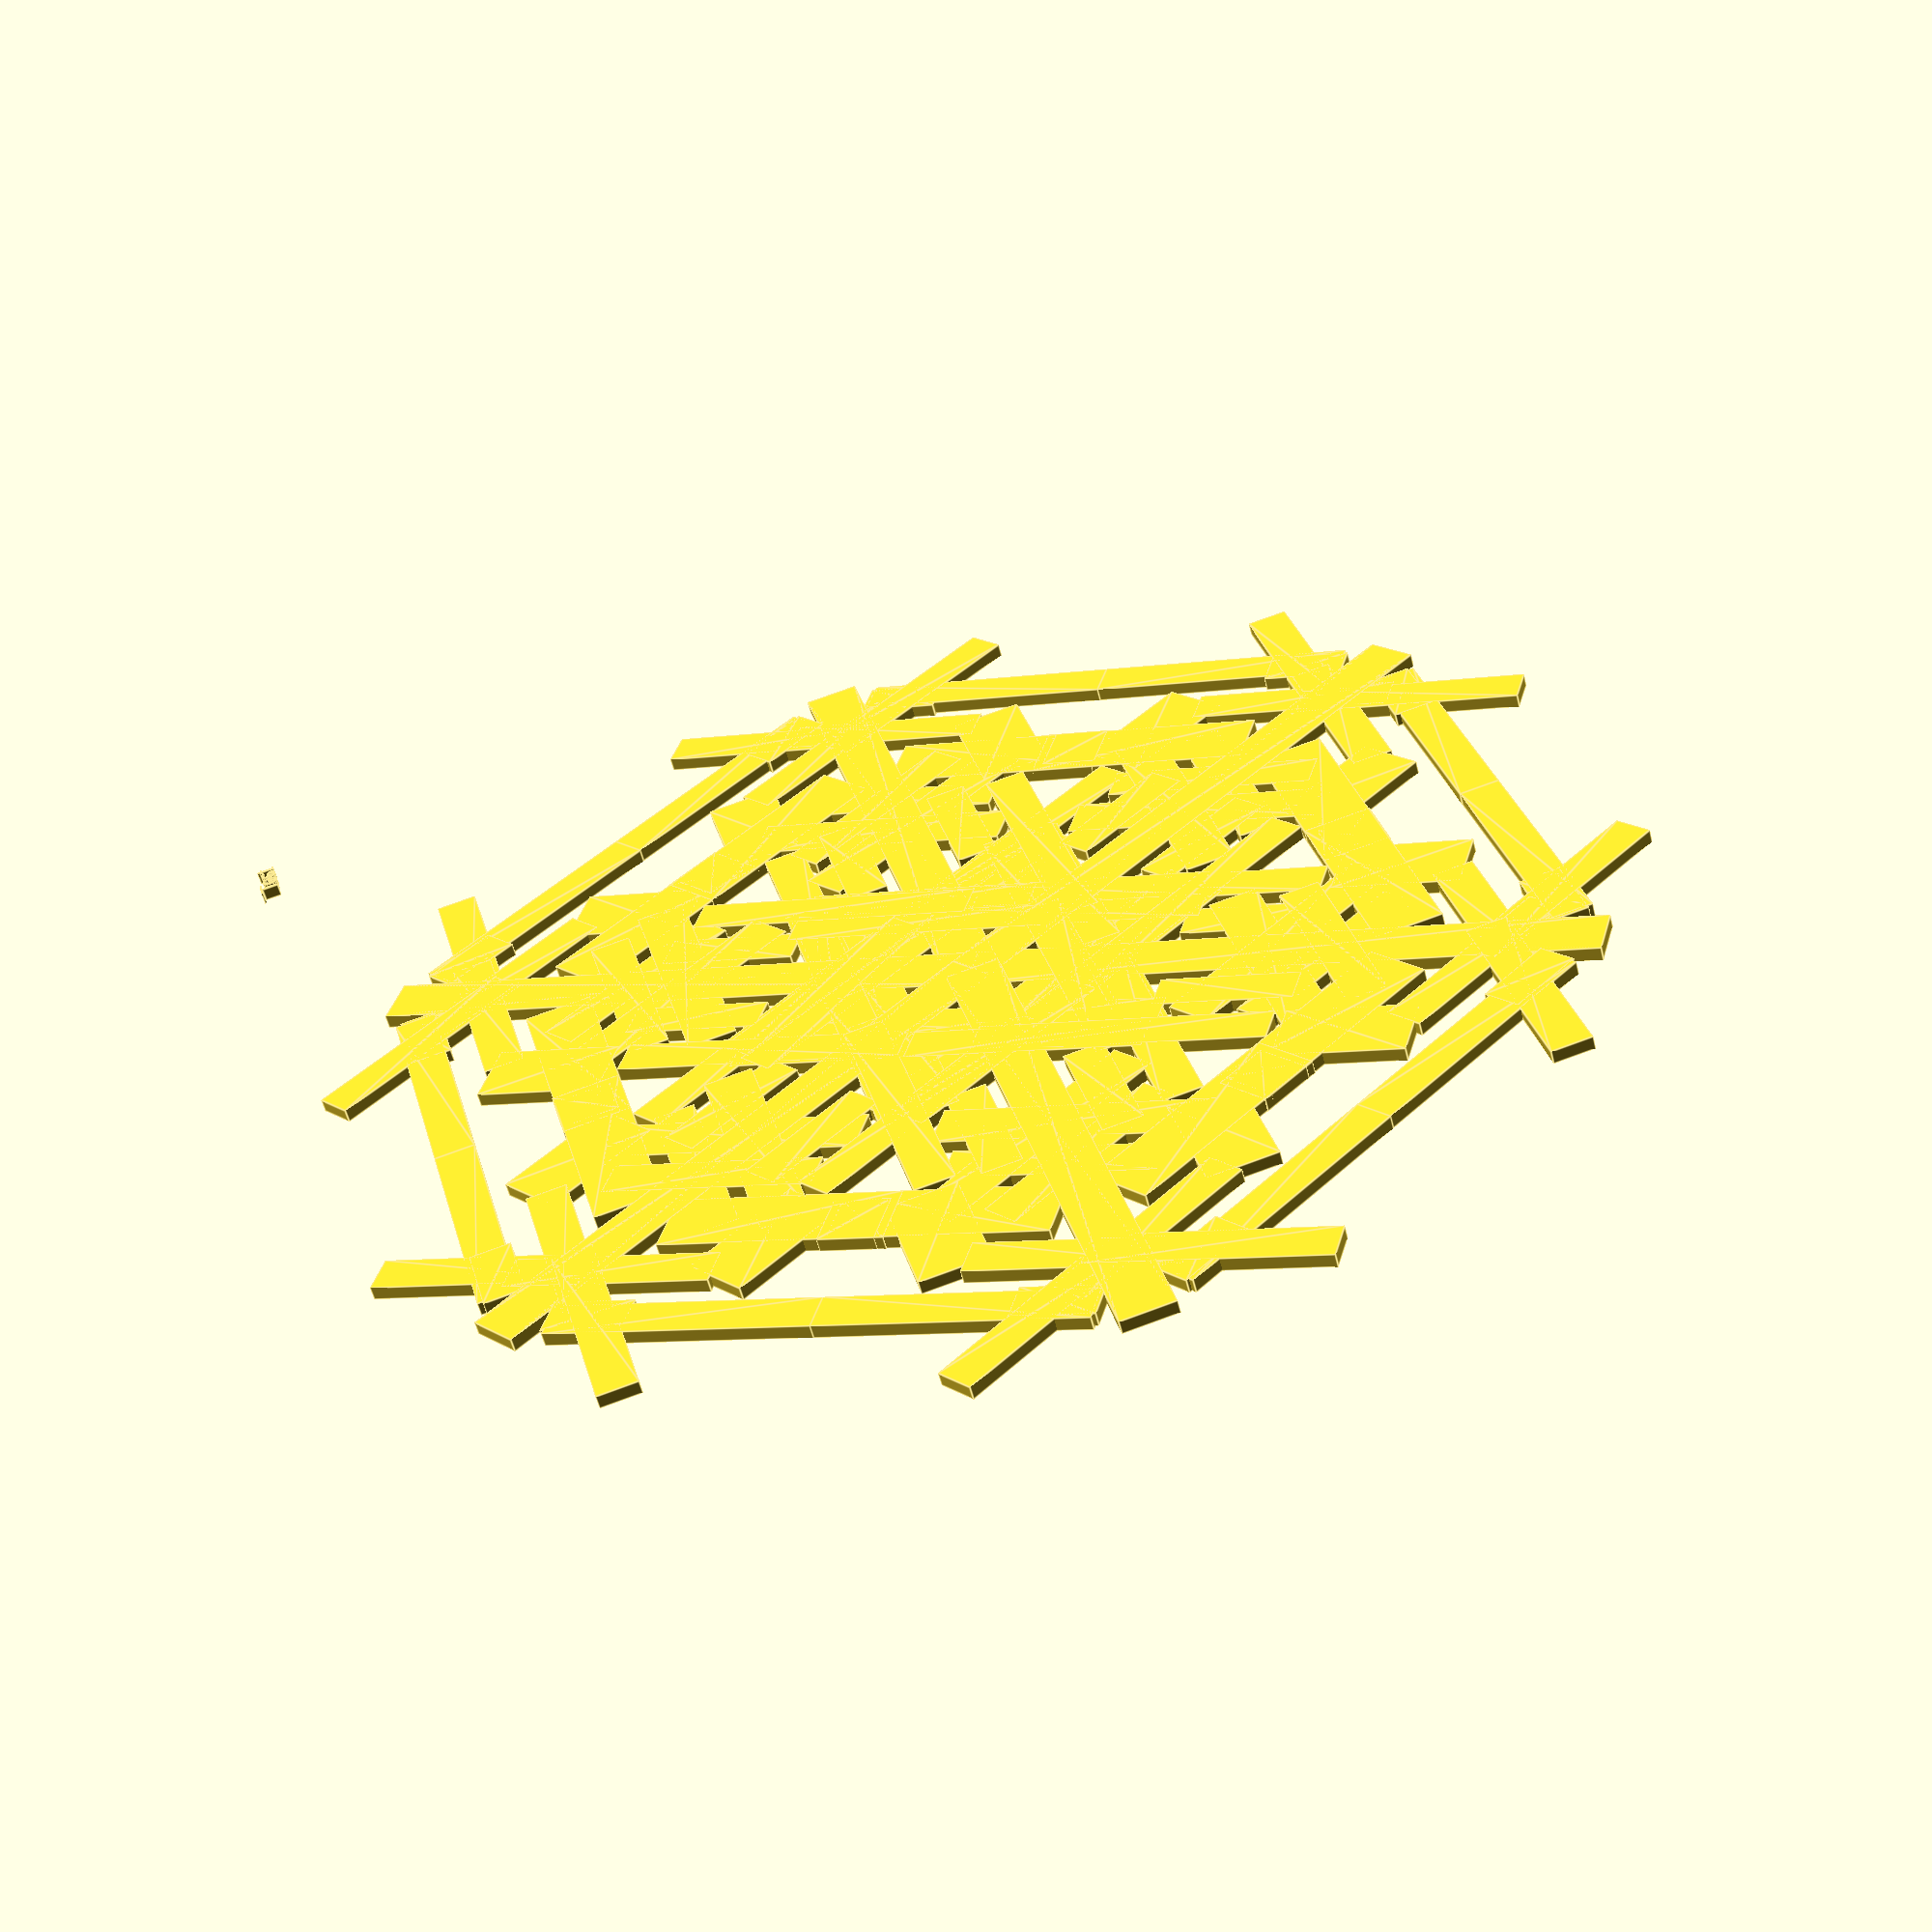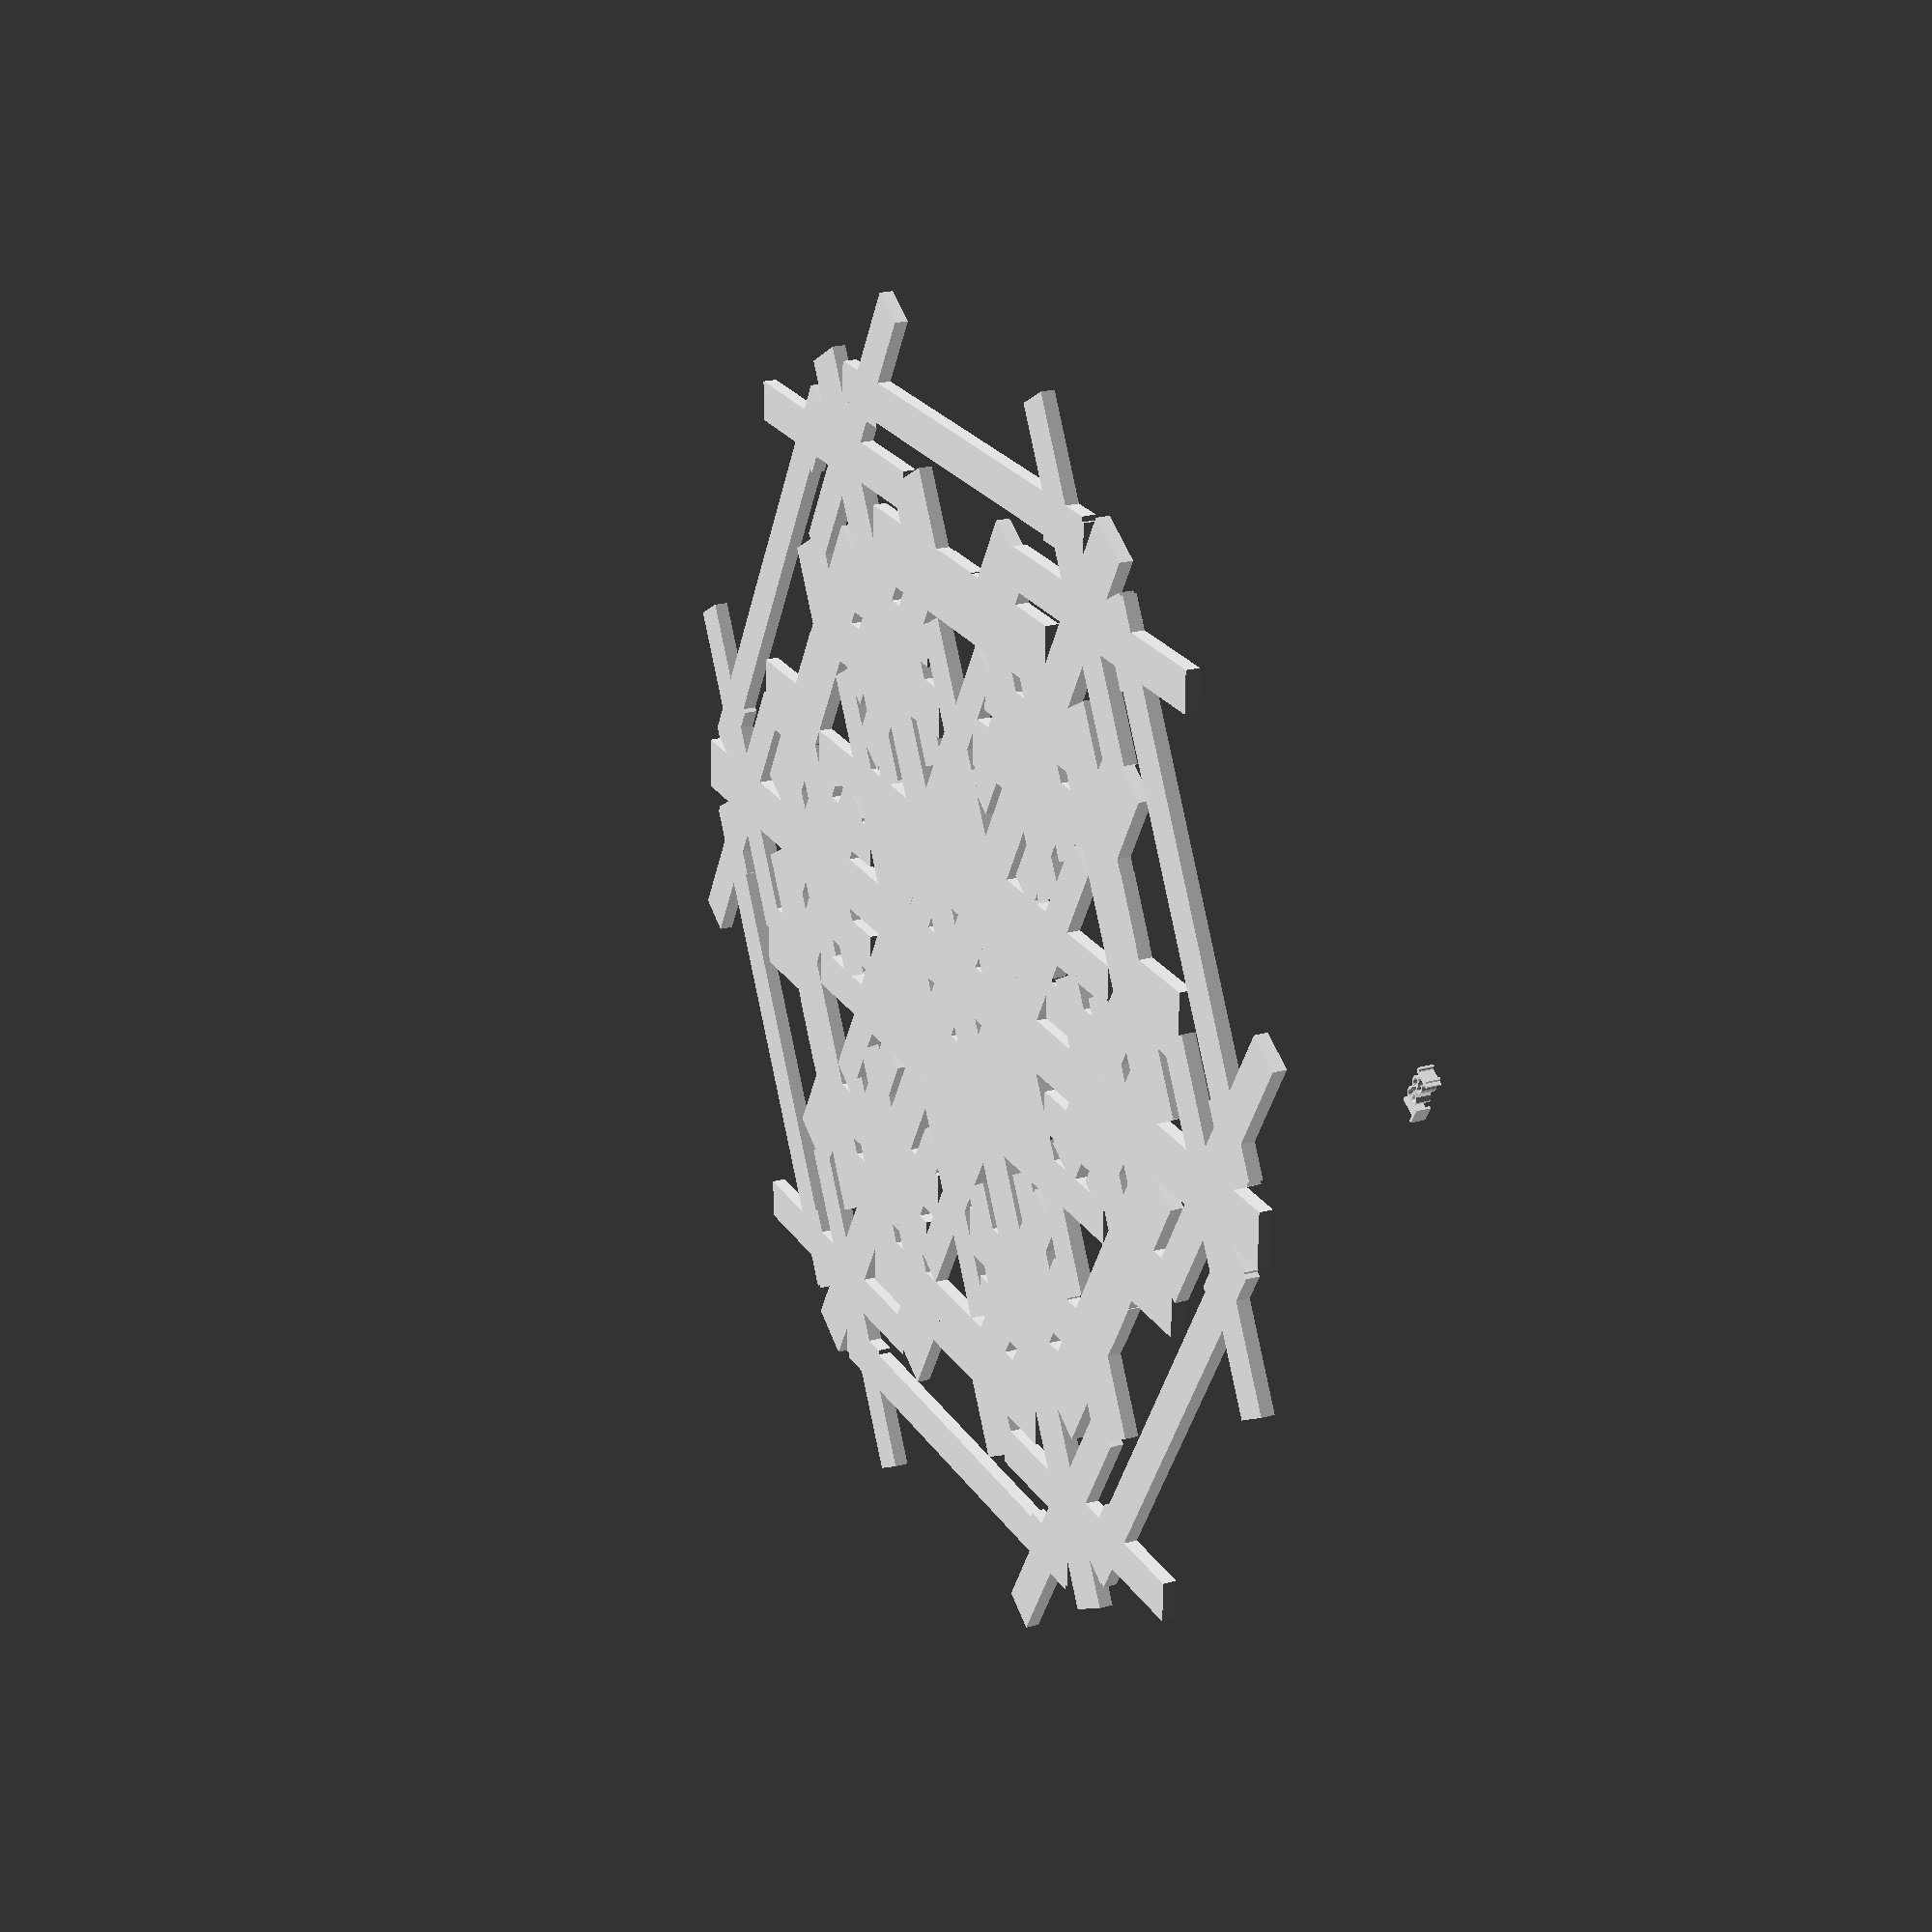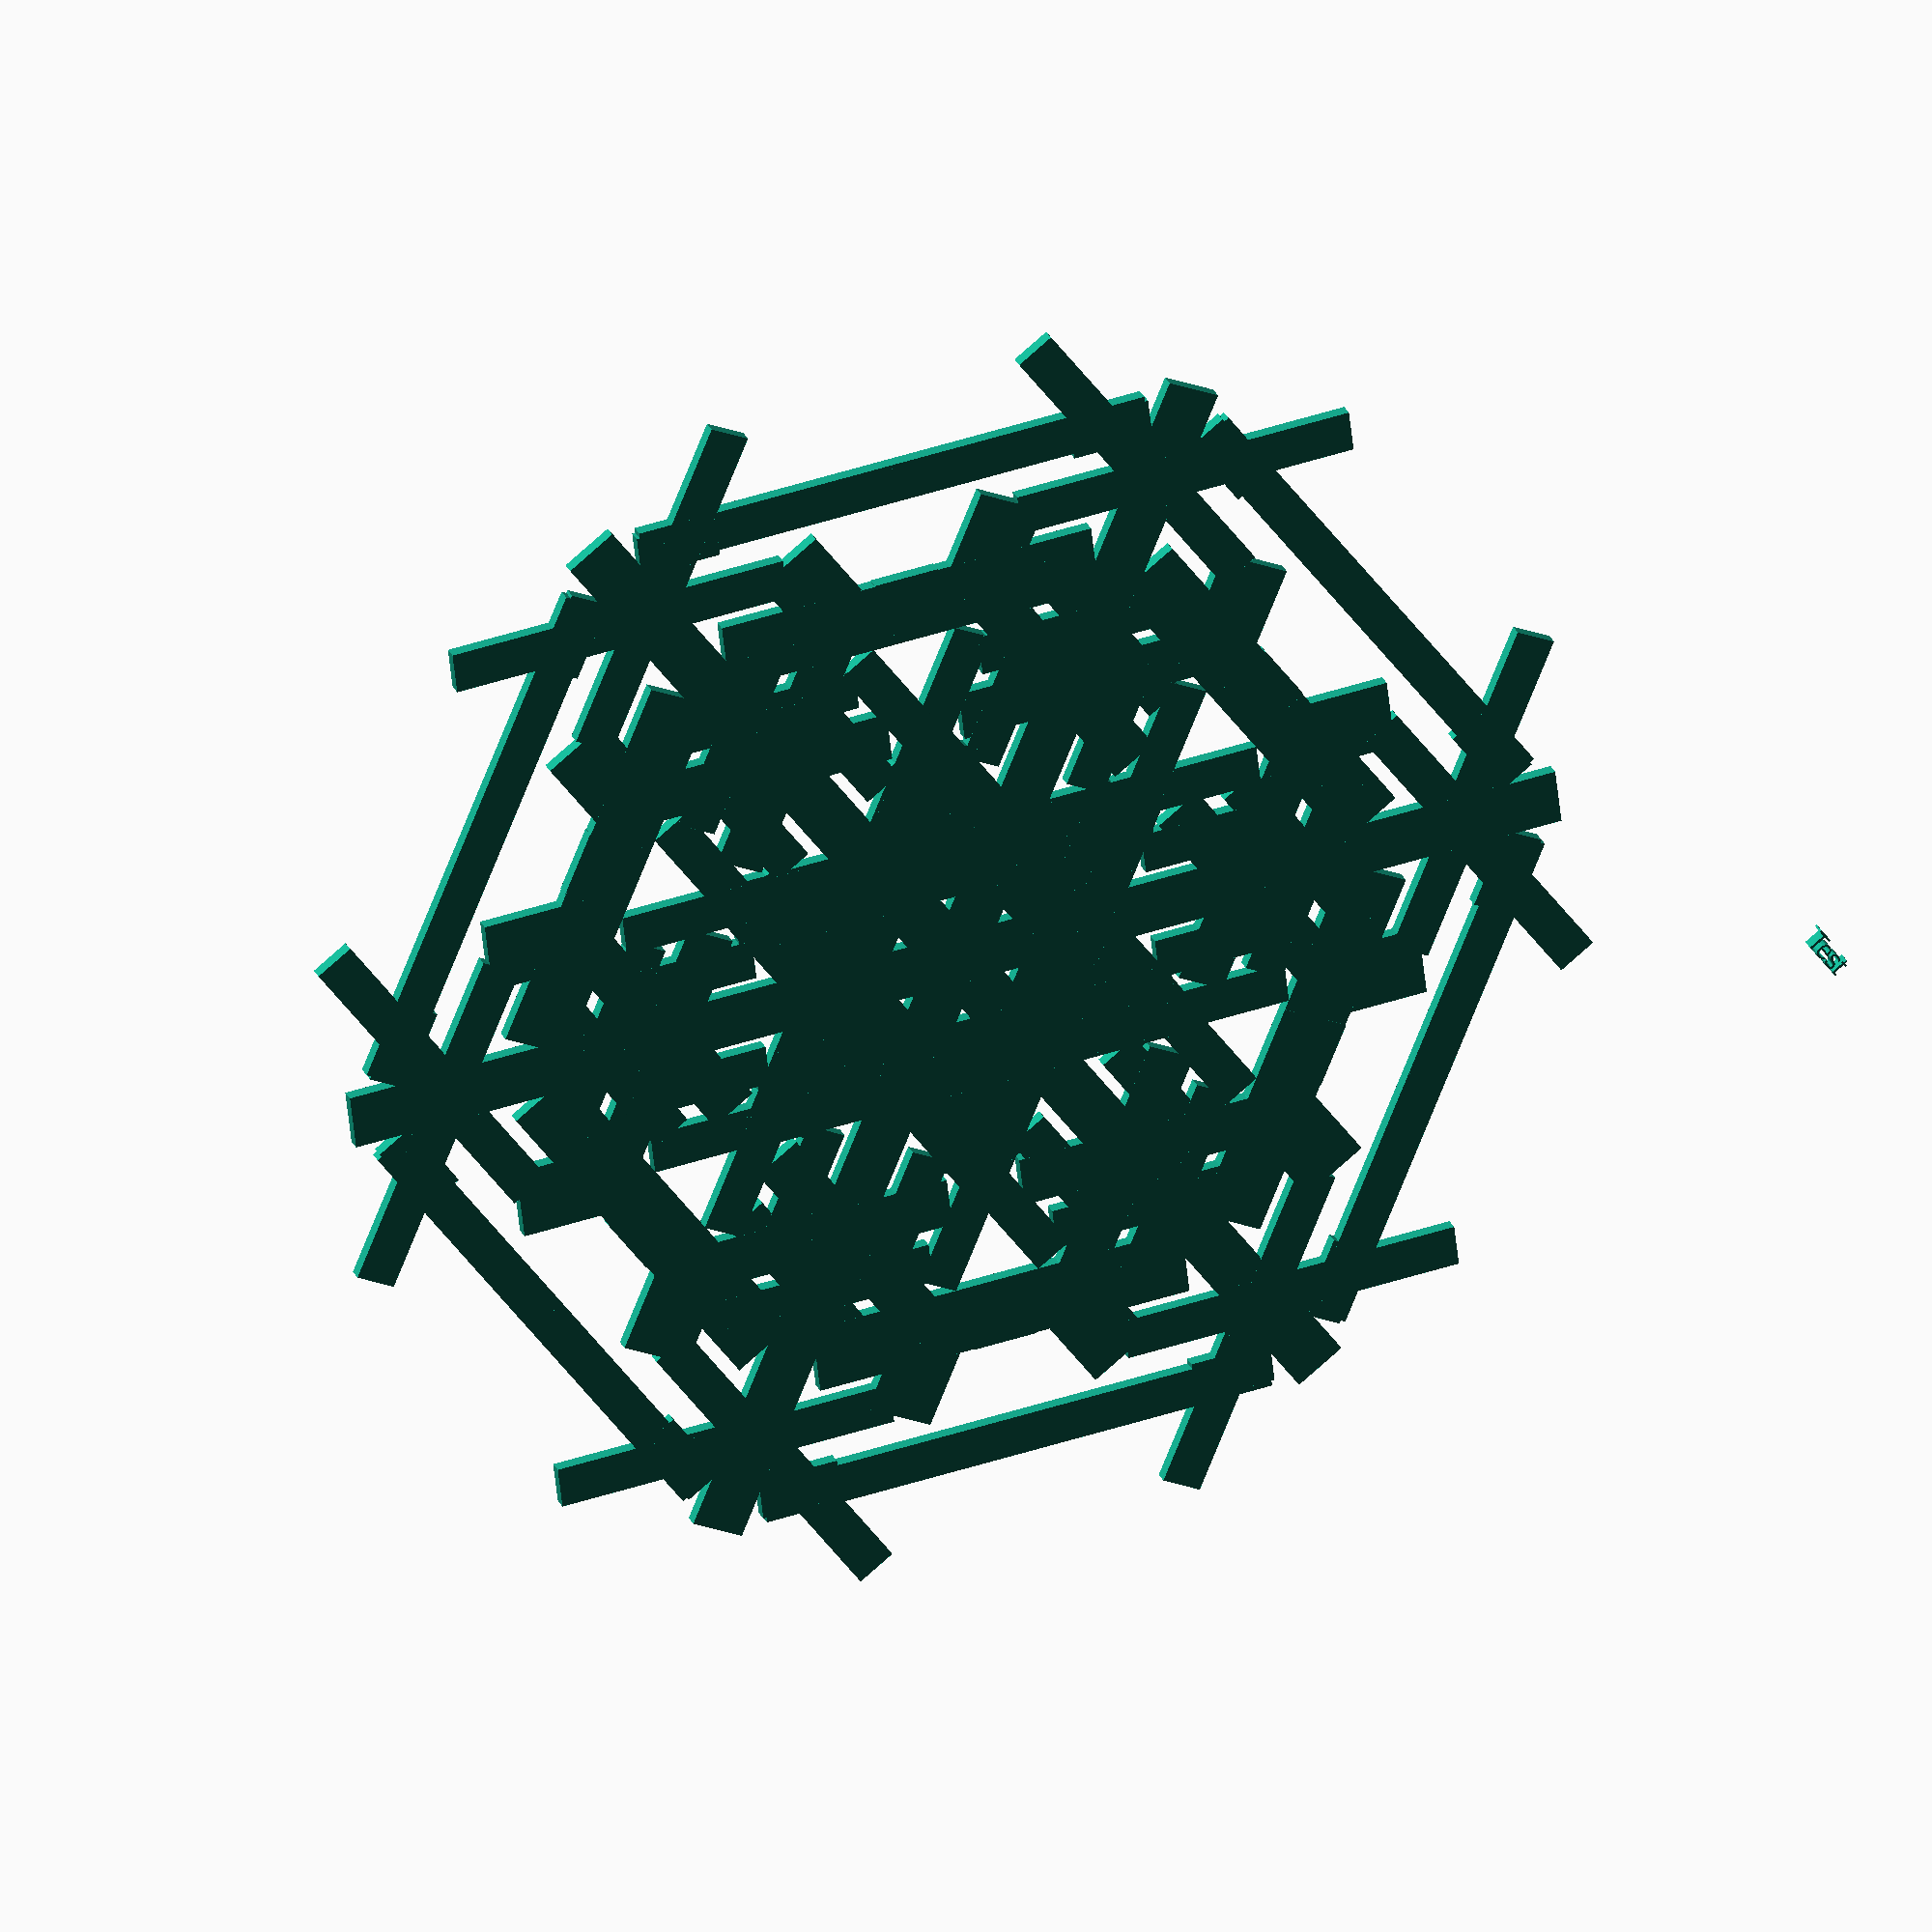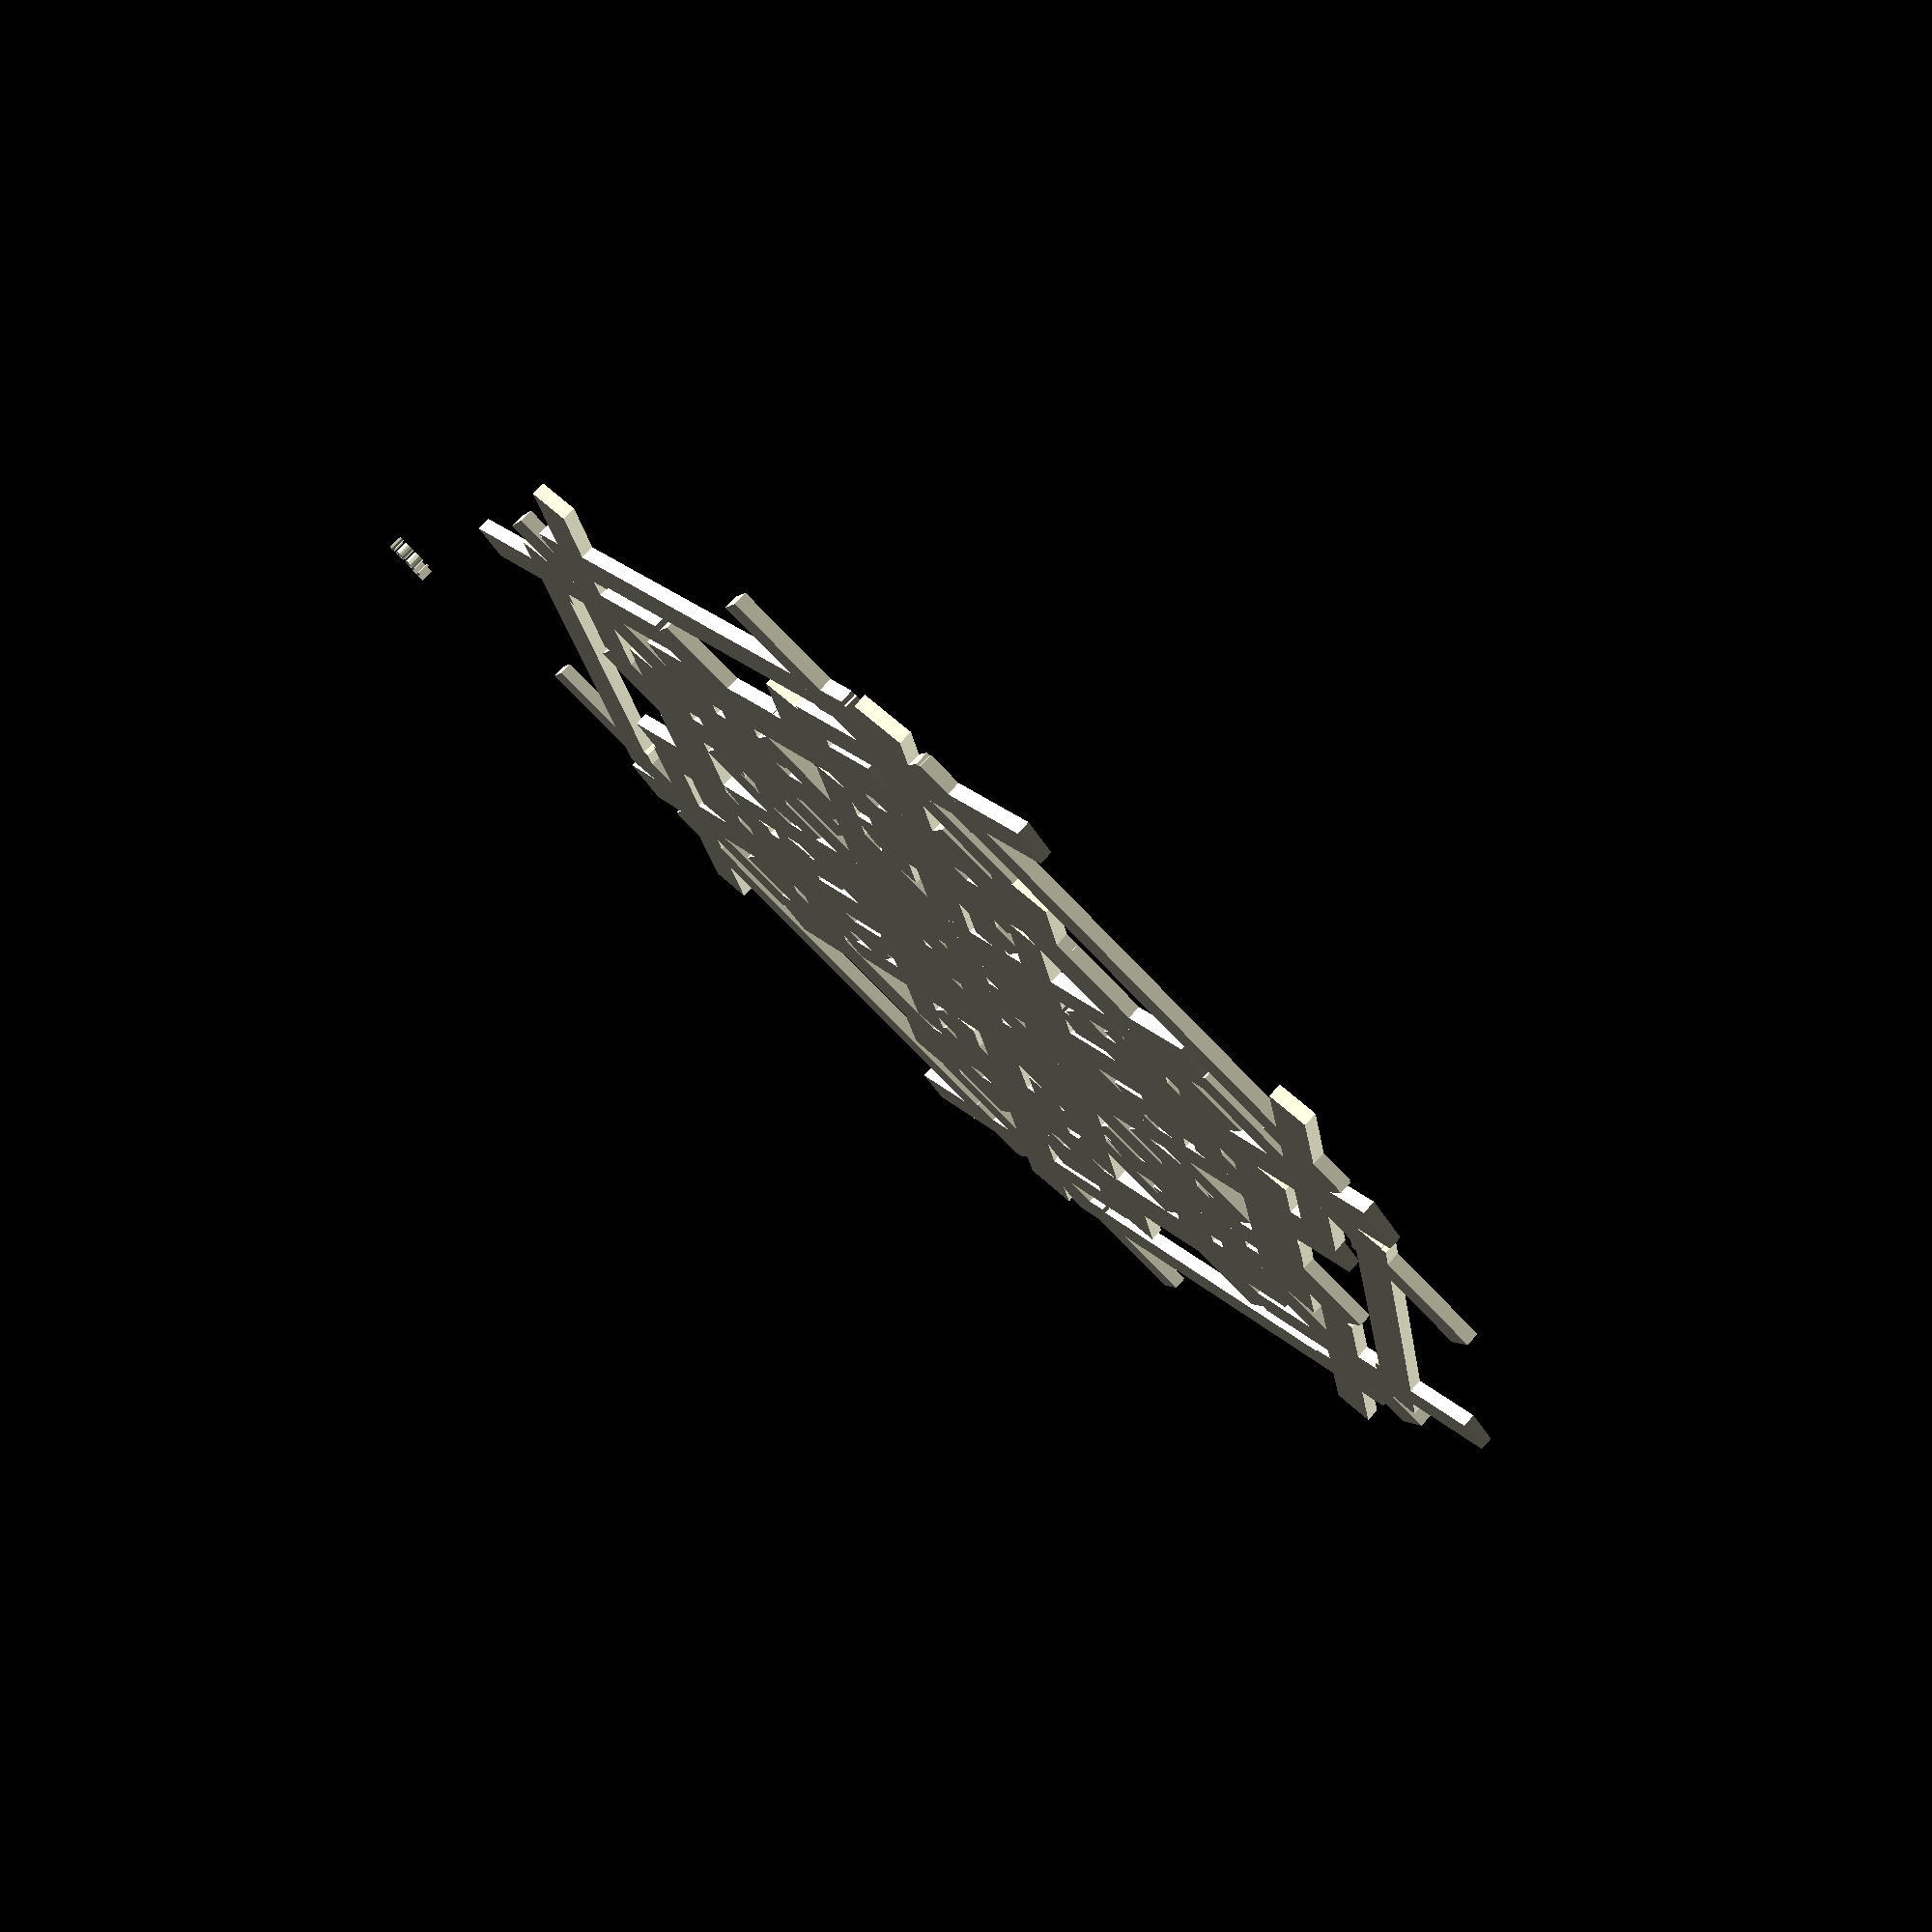
<openscad>
el = 46.1; // edge length at max radius
ft = 2; // flake thickness
cmt = el / 4; // crystal max thickness
xw = 3; // extrude width
nc = 18; // number of crystals
bw = 4; // backbone width

pn = "Test"; // person name

make_2d = true; // set to true for 2d output (e.g. DXF)

//rs = floor(rands(0,pow(10,6),1)[0]); // random number seed.
//rs = 1416261; // Uncomment to get a consistent snowflake
rs = 78278400;

echo("Random number seed: ", rs);
echo("Name: ", pn);
echo("Edge length: ", el);

cit = xw; // crystal min thickness
th = sqrt(3) * el/2; // triangle height

// random vector (x, y, length, direction, thickness)
rv = rands(0,1,nc*5, seed_value = rs);

// the idea on how to do this is loosely based on origami snowflakes as at:
// http://www.marthastewart.com/276331/how-to-make-paper-snowflakes
// combined with Wilson Bentley's observations of snowflakes
// http://en.wikipedia.org/wiki/Wilson_Bentley

module flake_part(){
	rotate([0,0,30]) translate([0,-el/2,0])
		square([bw,el], center = true);
	for(i = [0:nc-1]){
		assign(yr = sqrt(rv[i*4]),
		   xr = rv[i*4+1] * sqrt(rv[i*4]),
		   rt = (rv[i*4+2]<(1/3))?0:(rv[i*4+2]<(2/3))?60:120,
		   sl = rv[i*4+3],
		   ct = (rv[i*4+4])*(rv[i*4+4])){
			if(((rt != 120) || (yr + sl/2 < 1)) && (sl*el/2 > xw)){
				translate([xr*el/2, -yr*th,0]) rotate(rt)
					square([sl*el/2, cit + max(0,cmt*ct/2-cit)], 
					   center = true, $fa = 60);
			}
		}
	}
}

if(make_2d){
    translate([el, el]) {
        for(ri = [0:60:300]){
            rotate([0,0,ri]) flake_part();
            rotate([0,180,ri]) flake_part();
        }
        translate ([el, el]) {
            text(pn, size=1.5);
        }
    }
} else {
	linear_extrude(height=ft){
		for(ri = [0:60:300]){
			rotate([0,0,ri]) flake_part();
			rotate([0,180,ri]) flake_part();
		}
	}
}

echo("Done!");
</openscad>
<views>
elev=237.4 azim=75.6 roll=165.8 proj=p view=edges
elev=157.0 azim=59.3 roll=295.0 proj=p view=solid
elev=334.1 azim=53.1 roll=340.4 proj=o view=solid
elev=283.9 azim=199.5 roll=42.5 proj=p view=wireframe
</views>
